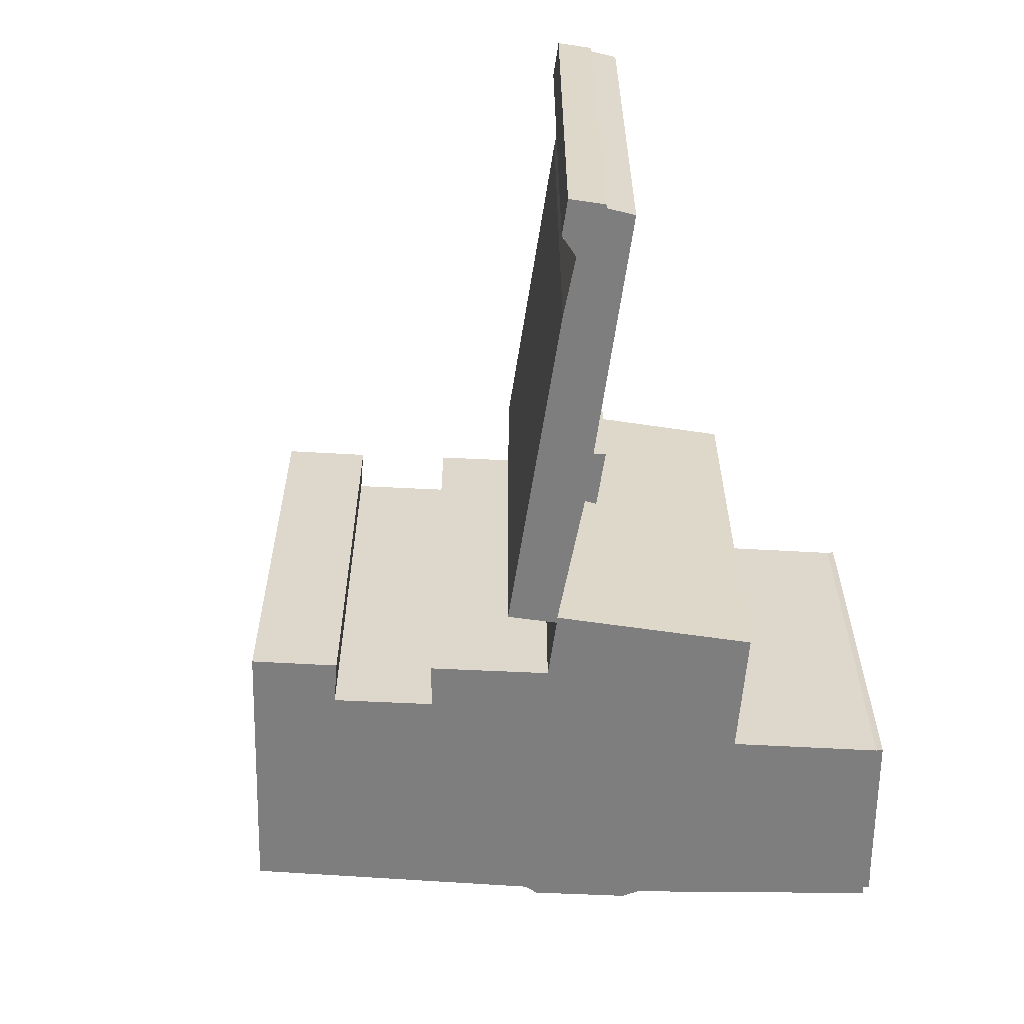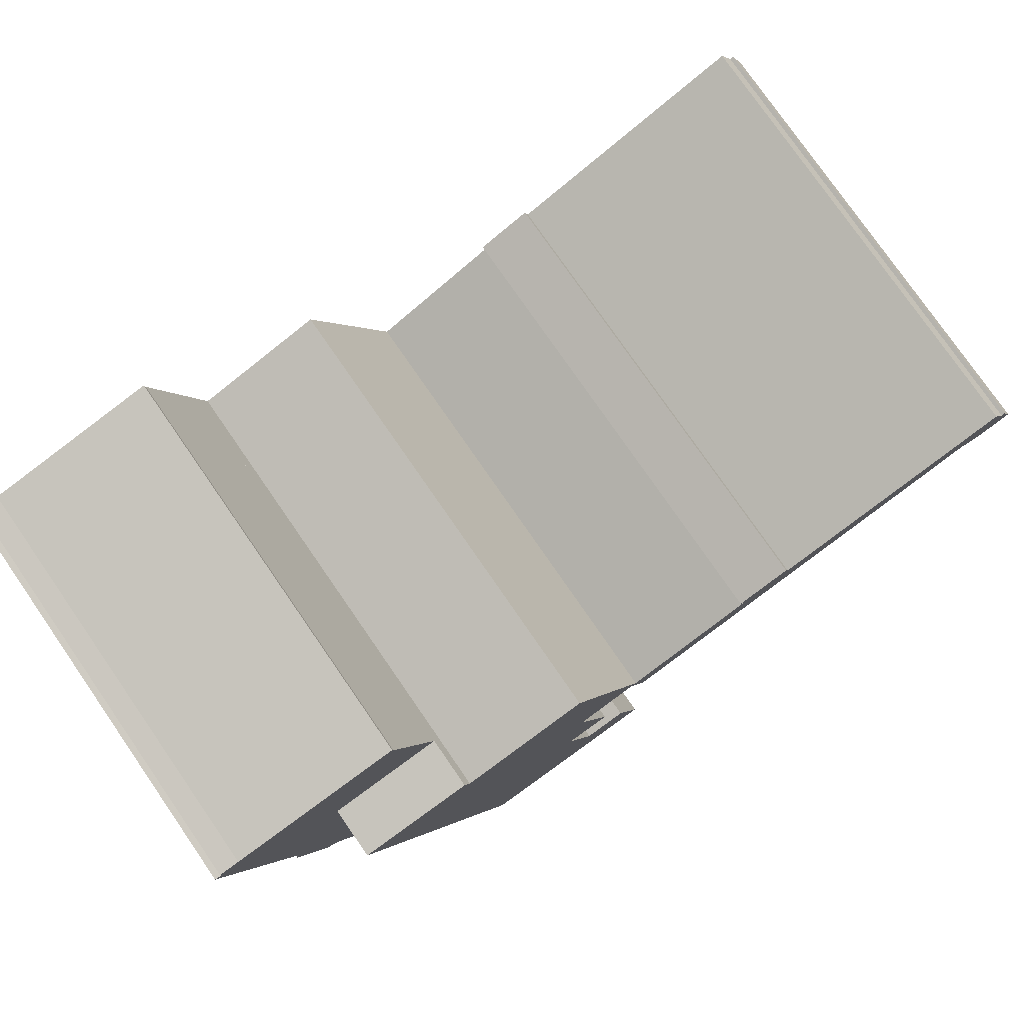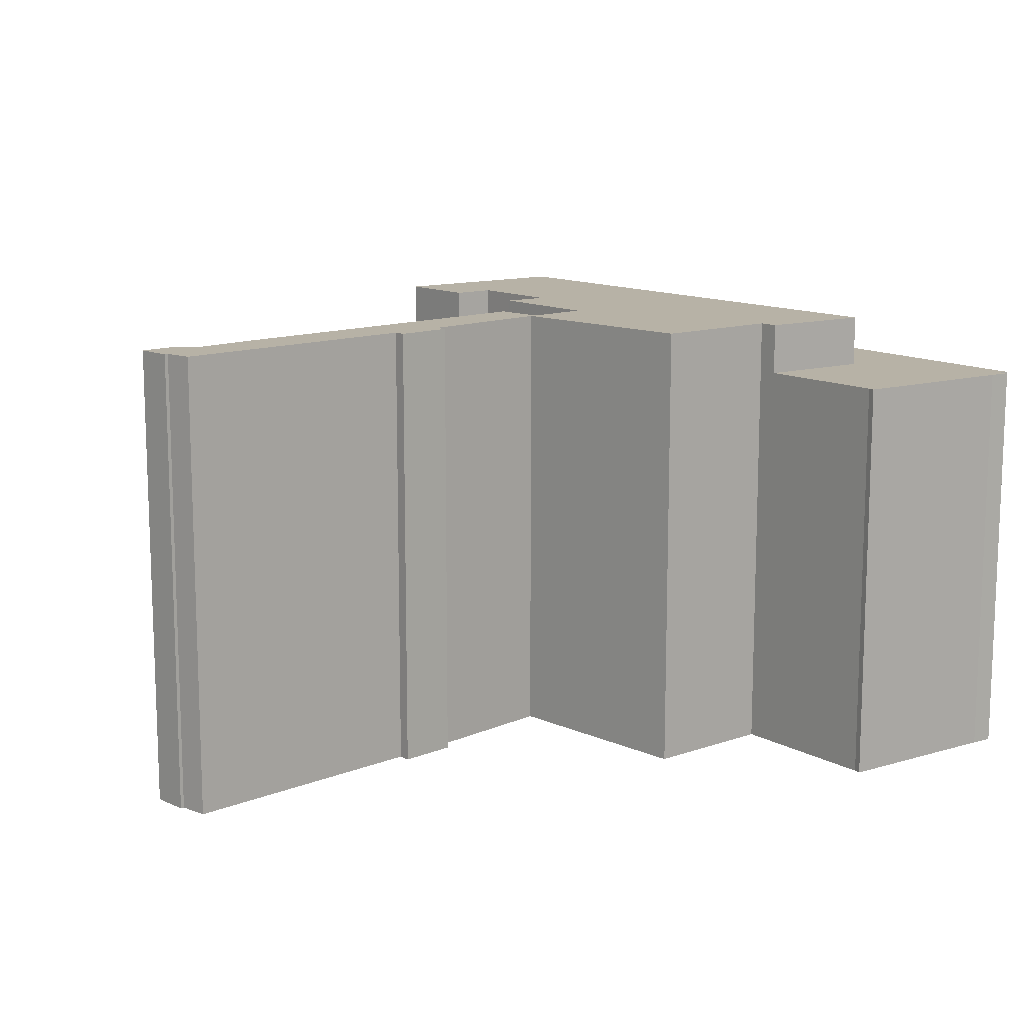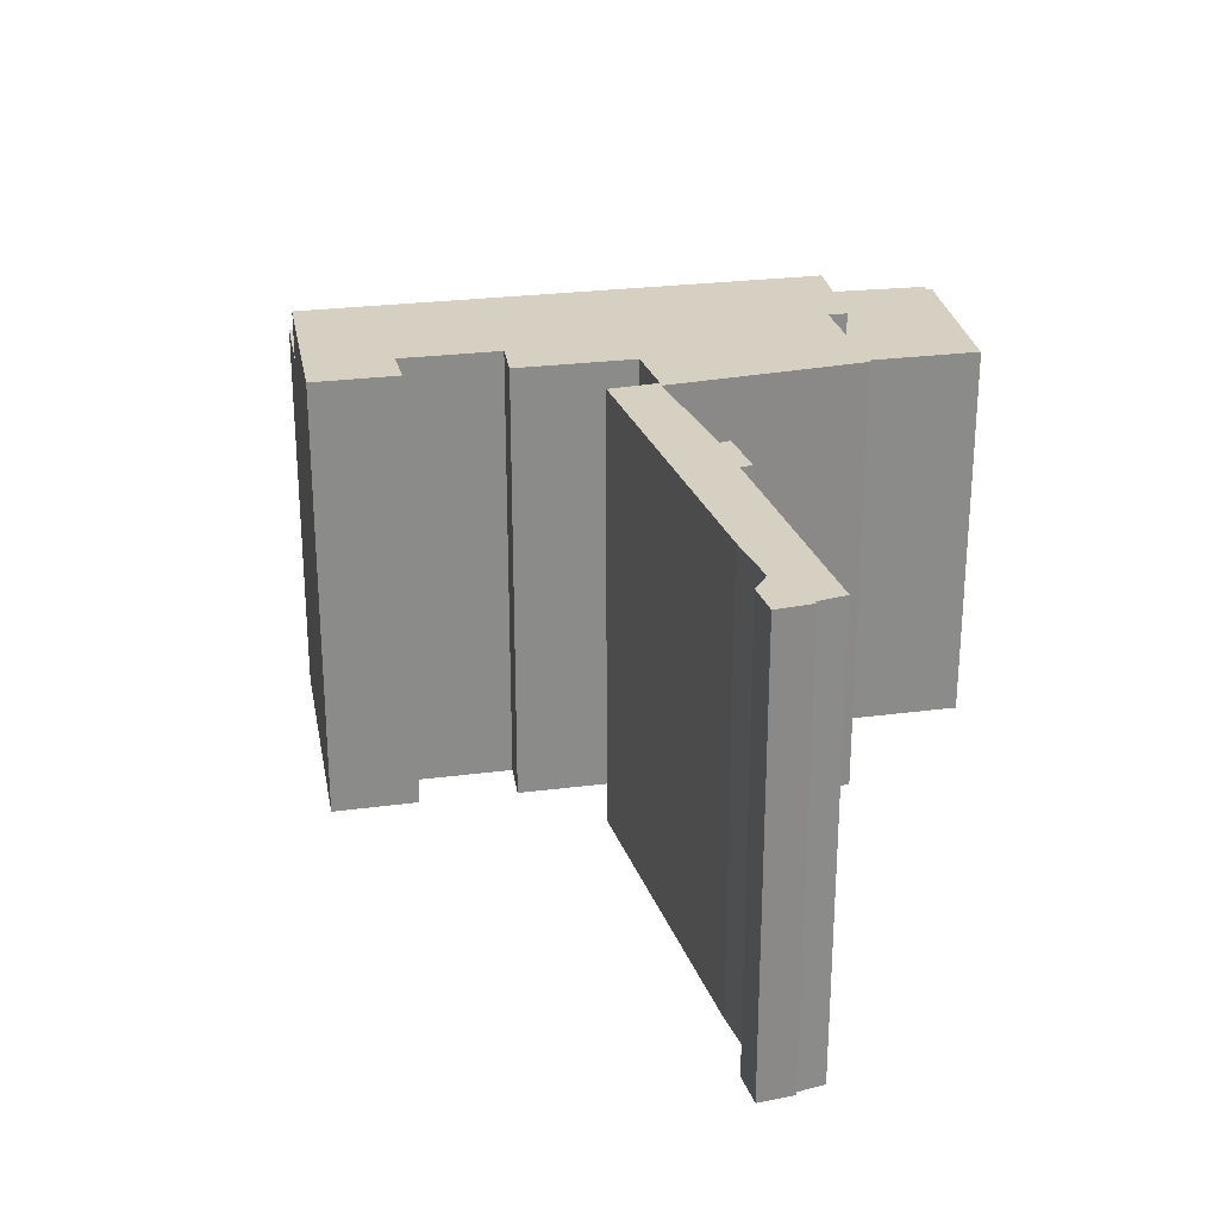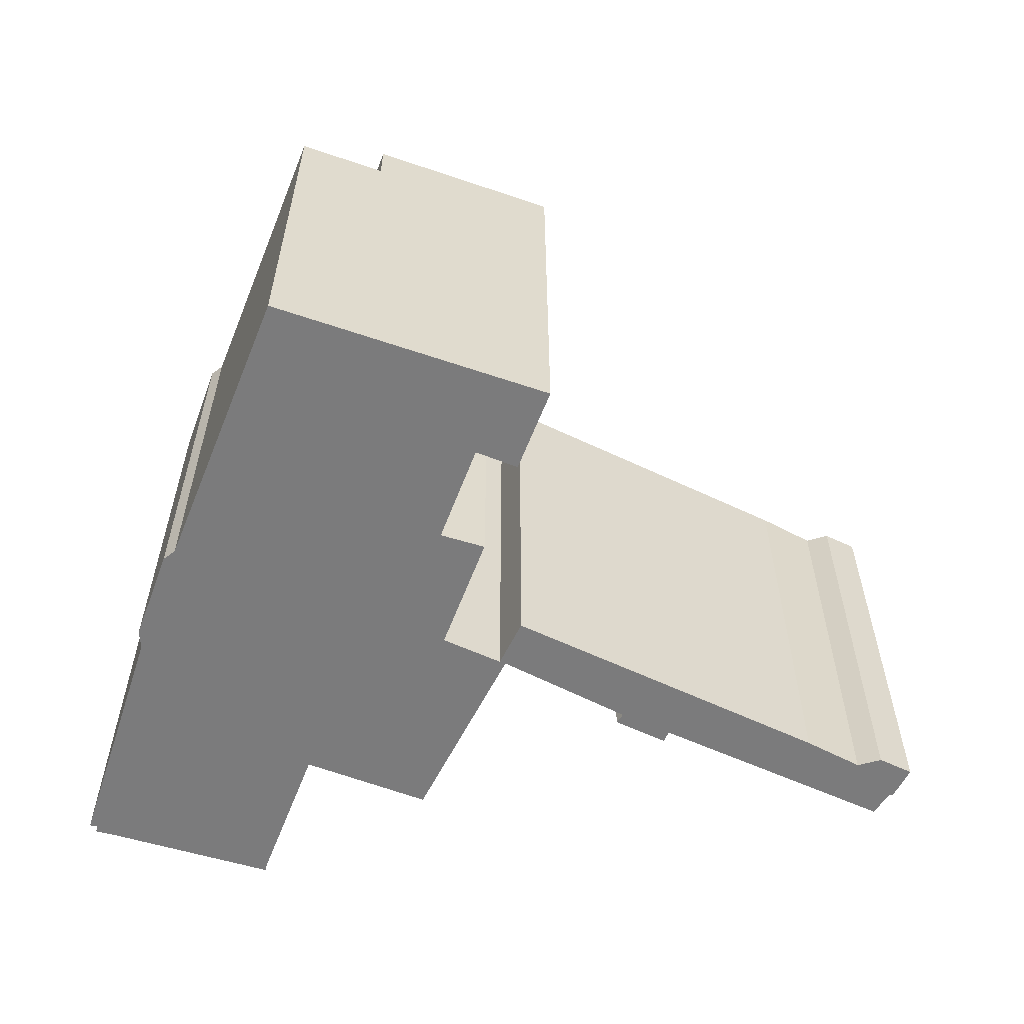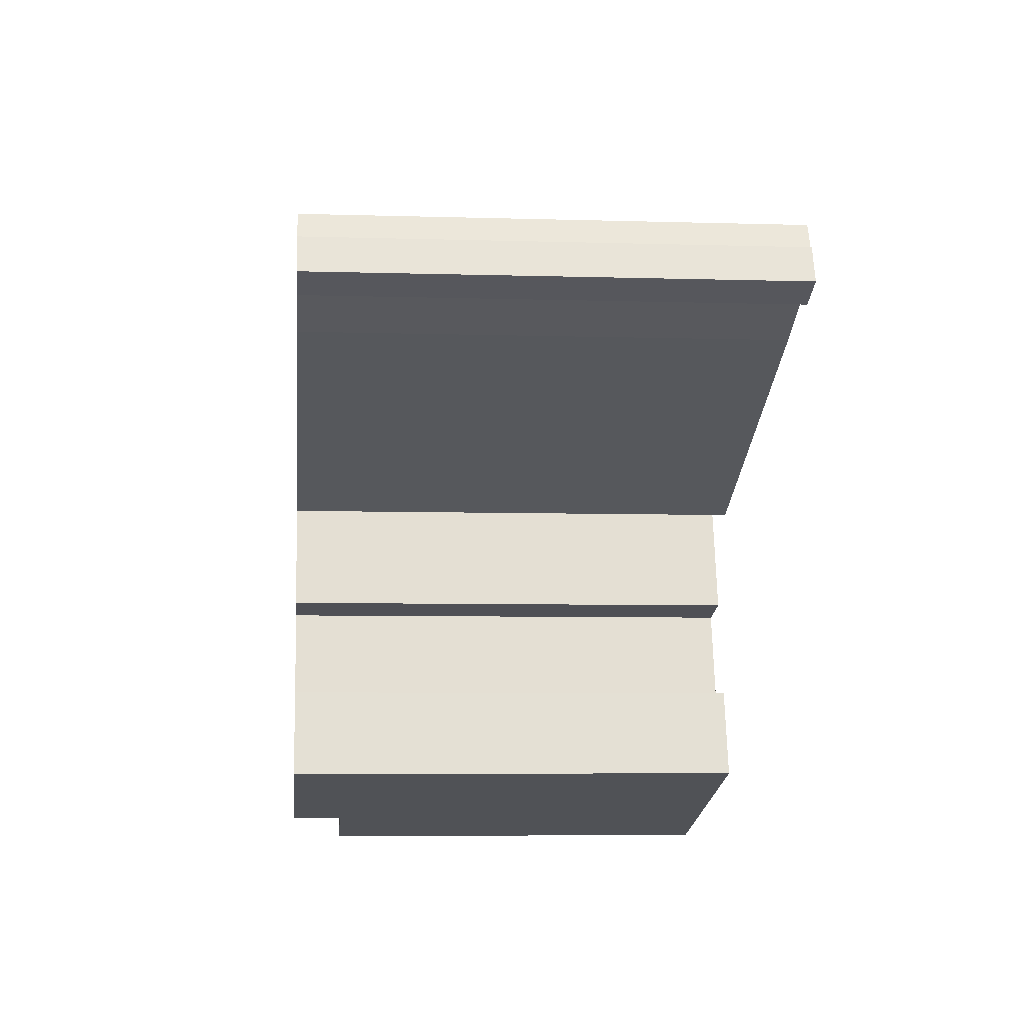
<metadata>
{"format":"obj","ext":"obj","renderer":"f3d","projection":"perspective","resolution":1024,"background":"white","views":[{"elev":-59.4,"azim":-76.6,"up":"+Y"},{"elev":78.1,"azim":145.3,"up":"+Z"},{"elev":12.4,"azim":-21.7,"up":"+Y"},{"elev":26.5,"azim":-85.1,"up":"+Y"},{"elev":-58.5,"azim":175.8,"up":"+Y"},{"elev":-6.1,"azim":-95.3,"up":"+Z"}]}
</metadata>
<code>
v  32.27 21.54 -12.48
v  31.08 21.54 2.661
v  36.39 21.54 1.433
v  30.82 21.54 1.779
v  24.87 21.54 3.665
v  24.35 21.54 -6.481
v  23.62 21.54 -8.957
v  29.16 21.54 -23
v  24.84 21.54 -12.57
v  23.47 21.54 -17.25
v  21.46 21.54 -16.59
v  20.26 21.54 -20.59
v  22.72 21.54 -12.06
v  21.51 21.54 -5.377
v  21.23 21.54 -5.291
v  20.62 21.54 -7.627
v  20.91 21.54 -5.151
v  15.09 21.54 -2.552
v  12.84 21.54 -1.063
v  12.66 21.54 -1.613
v  1.434 21.54 2.742
v  20.23 21.54 -7.467
v  5.468 21.54 -1.469
v  0.809 21.54 1.537
v  2.762 21.54 -0.237
v  0.653 21.54 1.602
v  0 21.54 1.319e-15
v  1.633 21.54 -0.651
v  15.35 21.54 -2.069
v  29.16 1.409e-15 -23
v  20.26 1.26e-15 -20.59
v  24.84 7.694e-16 -12.57
v  22.72 7.386e-16 -12.06
v  24.35 3.968e-16 -6.481
v  21.51 3.292e-16 -5.377
v  20.62 4.67e-16 -7.627
v  5.468 8.995e-17 -1.469
v  20.23 4.572e-16 -7.467
v  2.762 1.451e-17 -0.237
v  1.633 3.986e-17 -0.651
v  0 0 0
v  21.46 1.016e-15 -16.59
v  23.47 1.056e-15 -17.25
v  23.62 5.485e-16 -8.957
v  0.653 -9.809e-17 1.602
v  12.66 9.877e-17 -1.613
v  12.84 6.509e-17 -1.063
v  21.23 3.24e-16 -5.291
v  24.87 -2.244e-16 3.665
v  30.82 -1.089e-16 1.779
v  31.08 -1.629e-16 2.661
v  1.434 -1.679e-16 2.742
v  15.35 1.267e-16 -2.069
v  36.39 -8.775e-17 1.433
v  32.27 7.643e-16 -12.48
v  0.809 -9.411e-17 1.537
v  15.09 1.563e-16 -2.552
v  20.91 3.154e-16 -5.151
v  40.88 19.14 7.212
v  41.82 19.14 7.039
v  41.73 19.14 6.705
v  39.23 19.14 -4.977
v  42.13 19.14 6.654
v  38.28 19.14 7.813
v  36.39 19.14 1.433
v  32.94 19.14 9.048
v  32.9 19.14 8.726
v  32.27 19.14 -12.48
v  39.35 19.14 -5.812
v  38.06 19.14 -10.24
v  37.53 19.14 -10.73
v  33.22 19.14 -24.11
v  29.16 19.14 -23
v  33.05 19.14 -24.06
v  31.08 19.14 2.661
v  32.9 -5.343e-16 8.726
v  32.94 -5.54e-16 9.048
v  33.22 1.476e-15 -24.11
v  33.05 1.473e-15 -24.06
v  40.88 -4.416e-16 7.212
v  38.28 -4.784e-16 7.813
v  41.82 -4.31e-16 7.039
v  41.73 -4.106e-16 6.705
v  42.13 -4.074e-16 6.654
v  39.23 3.048e-16 -4.977
v  39.35 3.559e-16 -5.812
v  38.06 6.271e-16 -10.24
v  37.53 6.569e-16 -10.73
g defaultobject
f 1 2 3
f 2 1 4
f 4 1 5
f 5 1 6
f 6 1 7
f 7 1 8
f 7 8 9
f 9 8 10
f 10 8 11
f 11 8 12
f 13 7 9
f 5 14 15
f 14 5 6
f 15 14 16
f 15 16 17
f 17 16 18
f 18 16 19
f 19 16 20
f 20 16 21
f 21 16 22
f 21 22 23
f 21 23 24
f 24 23 25
f 24 25 26
f 26 25 27
f 27 25 28
f 19 29 18
f 30 12 8
f 12 30 31
f 32 13 9
f 13 32 33
f 34 14 6
f 14 34 35
f 36 22 16
f 22 36 23
f 23 36 37
f 37 36 38
f 39 23 37
f 39 28 25
f 28 39 40
f 40 27 28
f 27 40 41
f 31 11 12
f 11 31 42
f 43 9 10
f 9 43 32
f 33 7 13
f 7 33 6
f 6 33 34
f 34 33 44
f 41 26 27
f 26 41 45
f 46 19 20
f 19 46 47
f 48 5 15
f 5 48 49
f 50 2 4
f 2 50 51
f 42 10 11
f 10 42 43
f 52 20 21
f 20 52 46
f 47 29 19
f 29 47 53
f 49 4 5
f 4 49 50
f 51 3 2
f 3 51 54
f 35 16 14
f 16 35 36
f 1 30 8
f 30 1 3
f 30 3 55
f 55 3 54
f 39 25 23
f 45 24 26
f 24 45 56
f 57 17 18
f 17 57 15
f 15 57 48
f 48 57 58
f 56 21 24
f 21 56 52
f 53 18 29
f 18 53 57
f 51 55 54
f 55 51 30
f 30 51 50
f 30 50 49
f 30 49 32
f 30 32 43
f 30 43 31
f 31 43 42
f 47 57 53
f 49 34 32
f 34 49 35
f 35 49 48
f 35 48 36
f 36 48 58
f 36 58 57
f 36 57 38
f 38 57 37
f 37 57 46
f 46 57 47
f 37 46 52
f 37 52 39
f 39 52 40
f 40 52 56
f 40 56 41
f 41 56 45
f 34 33 32
f 33 34 44
f 59 60 61
f 62 61 63
f 61 62 59
f 59 62 64
f 64 62 65
f 64 65 66
f 66 65 67
f 65 62 68
f 68 62 69
f 68 69 70
f 68 70 71
f 68 71 72
f 68 72 73
f 73 72 74
f 75 67 65
f 68 54 65
f 54 68 73
f 54 73 55
f 55 73 30
f 51 67 75
f 67 51 76
f 76 66 67
f 66 76 77
f 54 75 65
f 75 54 51
f 78 74 72
f 74 78 73
f 73 78 30
f 30 78 79
f 77 64 66
f 64 77 59
f 59 77 80
f 80 77 81
f 80 60 59
f 60 80 82
f 83 63 61
f 63 83 84
f 82 61 60
f 61 82 83
f 84 62 63
f 62 84 85
f 85 69 62
f 69 85 86
f 86 70 69
f 70 86 87
f 88 72 71
f 72 88 78
f 87 71 70
f 71 87 88
f 76 81 77
f 81 76 51
f 81 51 80
f 80 51 82
f 82 51 83
f 83 51 84
f 84 51 54
f 84 54 85
f 85 54 55
f 85 55 86
f 86 55 87
f 87 55 88
f 88 55 78
f 78 55 30
f 78 30 79

</code>
